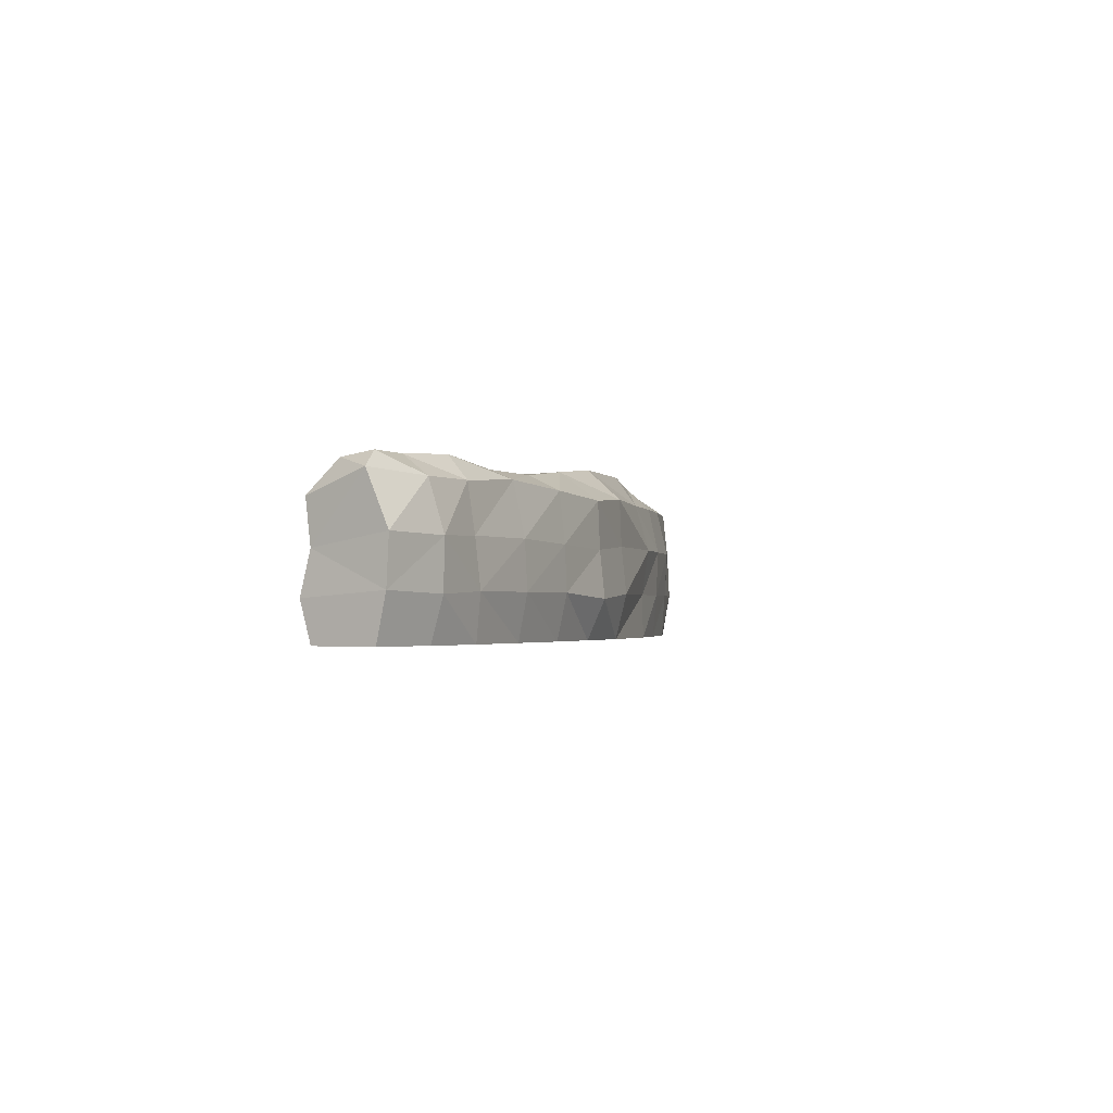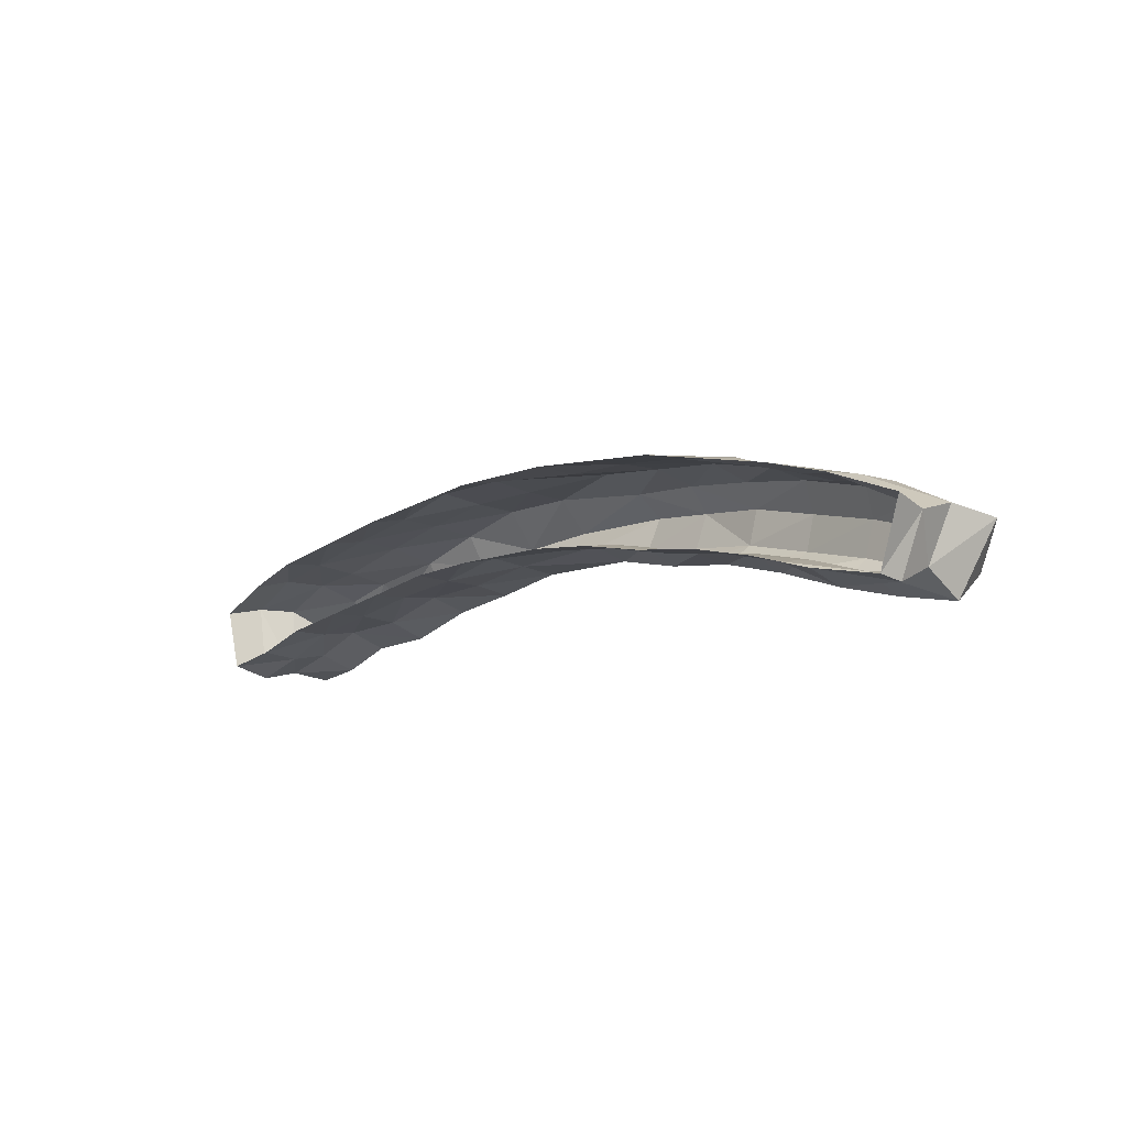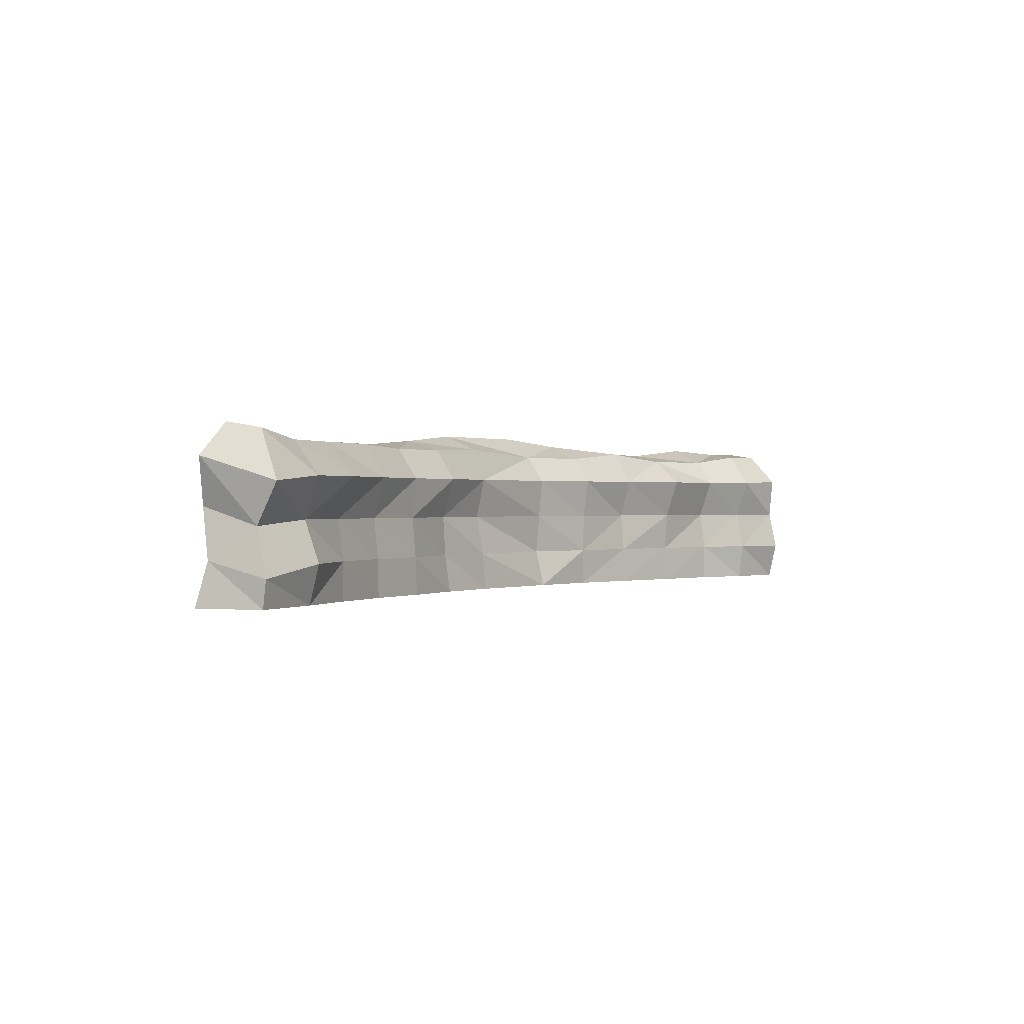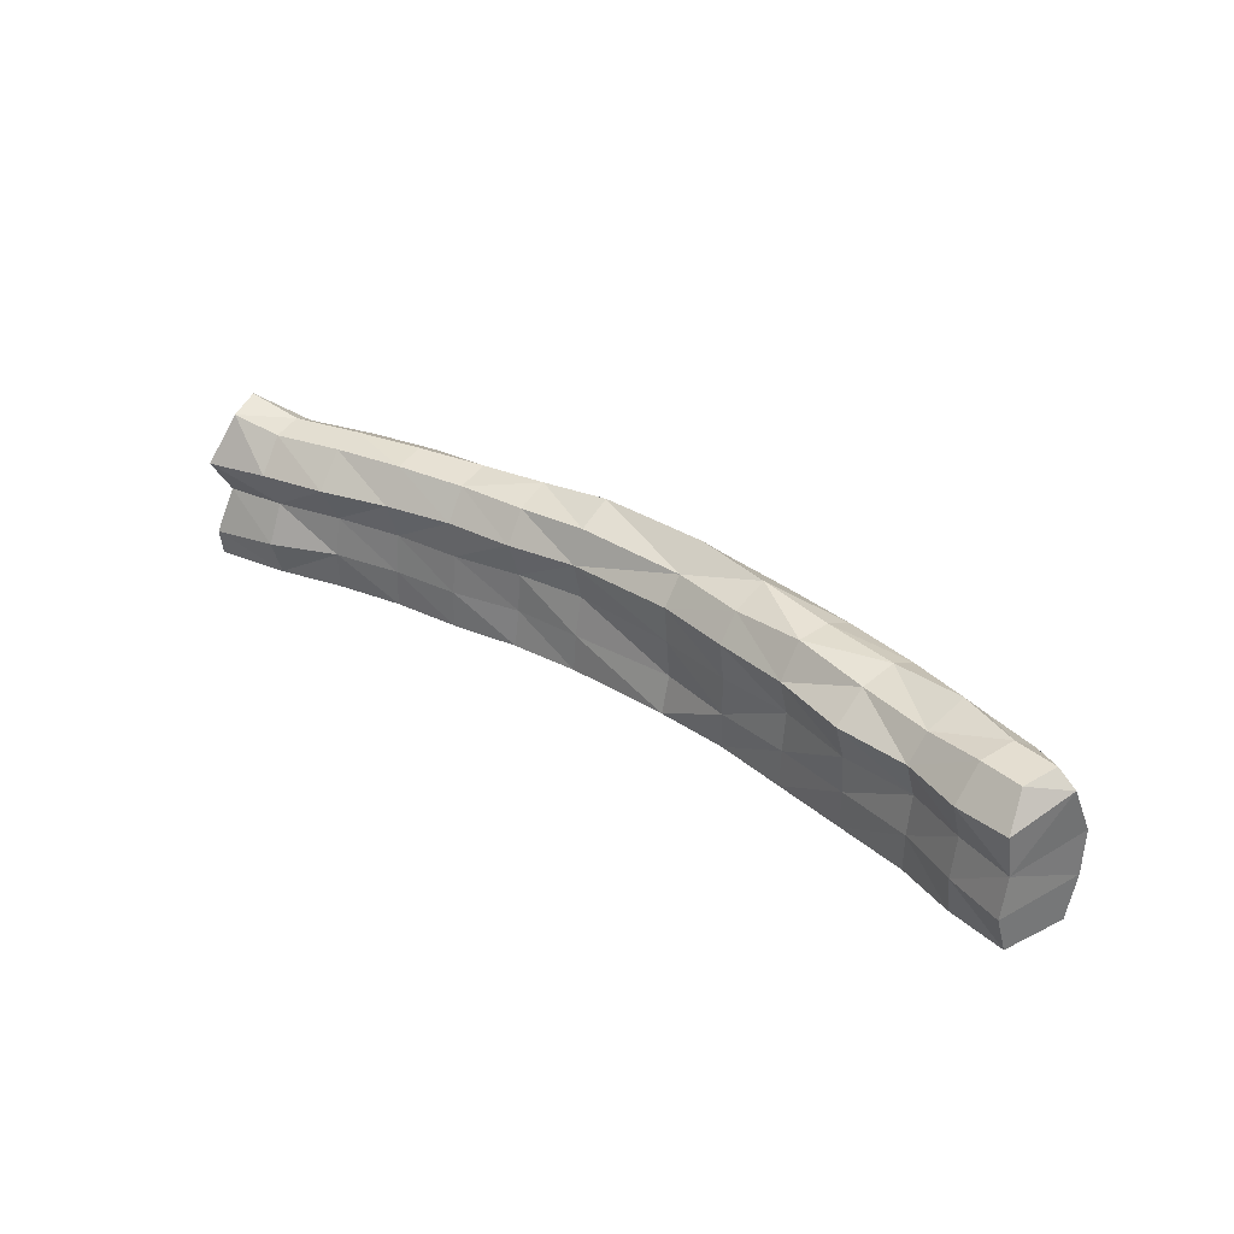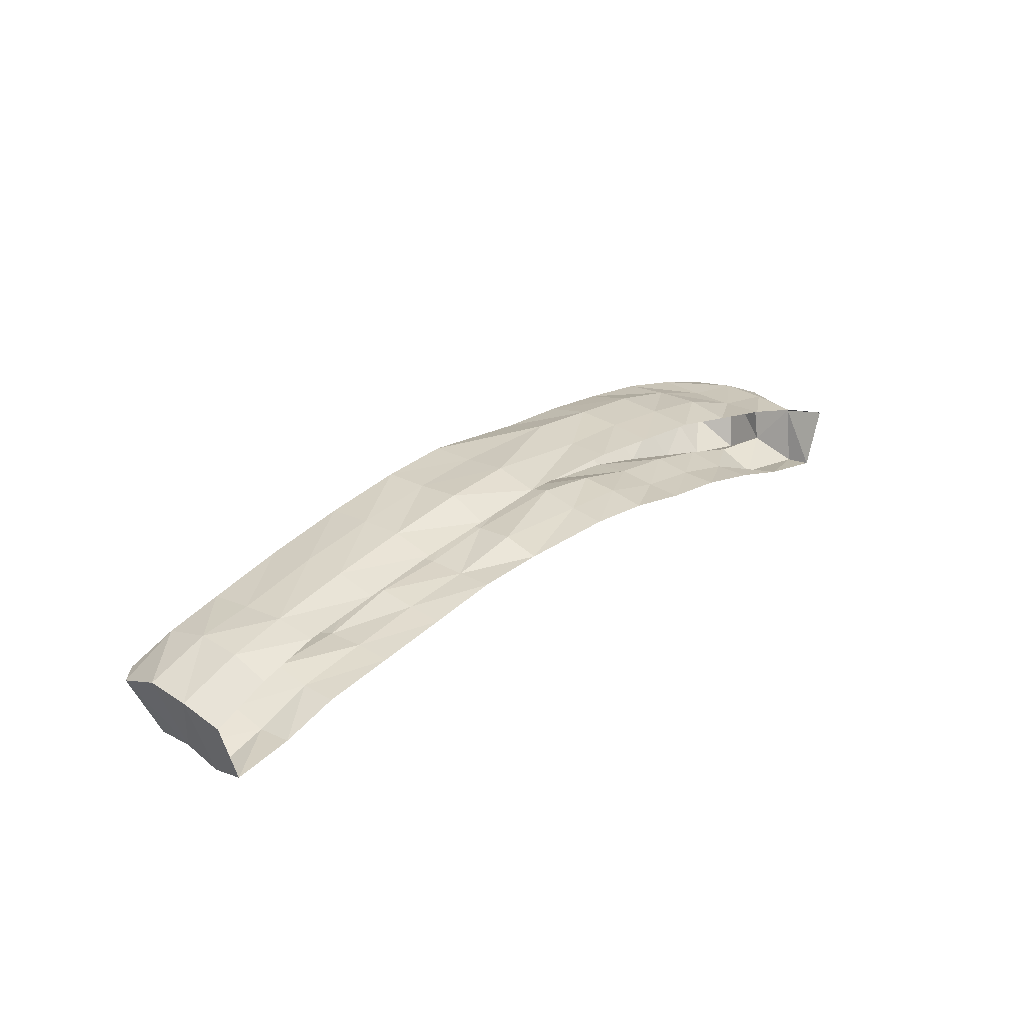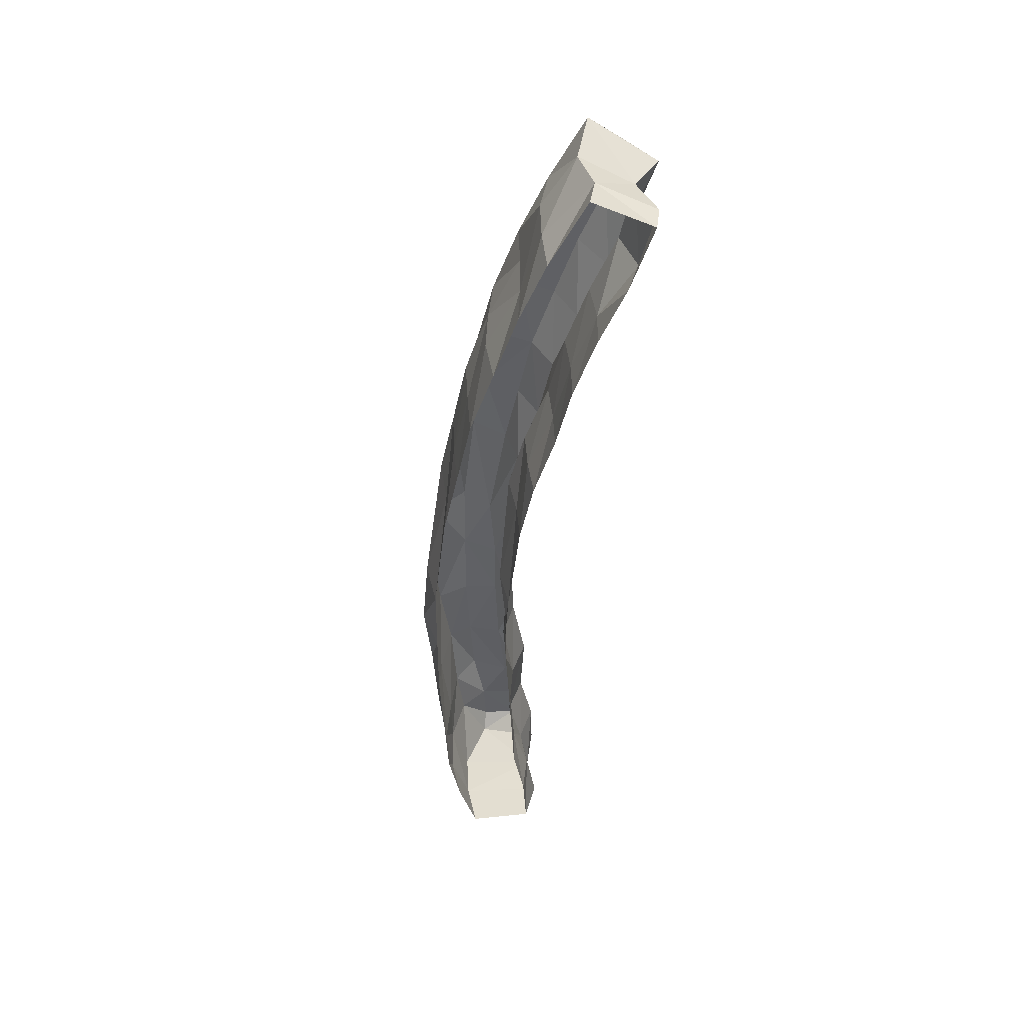
<metadata>
{"format":"obj","ext":"obj","renderer":"f3d","projection":"perspective","resolution":1024,"background":"white","views":[{"elev":-1.6,"azim":-73.8,"up":"+Y"},{"elev":-10.1,"azim":47.7,"up":"+Z"},{"elev":0.3,"azim":127.0,"up":"+Y"},{"elev":34.8,"azim":-140.0,"up":"+Y"},{"elev":27.5,"azim":-47.6,"up":"+Z"},{"elev":-43.6,"azim":83.8,"up":"+Y"}]}
</metadata>
<code>
o SandbagWall01
v 0.681 1.214 -0.4124
v -0.4263 1.214 -0.4081
v 0.6892 1.553 -0.2699
v -0.4347 1.486 -0.2051
v 0.7079 1.708 0.09608
v -0.4537 1.708 0.1013
v 0.7228 1.402 0.3095
v -0.469 1.402 0.4367
v 0.7228 0 0.3896
v -0.469 0 0.3948
v 0.681 0 -0.4328
v -0.4263 0 -0.4275
v 2.107 1.214 -0.6304
v 2.128 1.526 -0.407
v 2.176 1.579 -0.04363
v 2.214 1.402 0.1964
v 2.214 0 0.2478
v 2.107 0 -0.6378
v 3.506 1.214 -1.025
v 3.543 1.553 -0.72
v 3.626 1.565 -0.3632
v 3.693 1.402 -0.08585
v 3.693 0 -0.07702
v 3.506 0 -0.8788
v 4.849 1.159 -1.316
v 4.737 1.646 -1.01
v 4.839 1.707 -0.6586
v 5.113 1.391 -0.5945
v 5.142 0 -0.5698
v 4.927 0 -1.219
v -1.942 1.553 -0.4218
v -1.921 1.214 -0.6468
v -1.989 1.555 -0.05842
v -2.028 1.402 0.2575
v -1.921 0 -0.5835
v -2.028 0 0.233
v -3.46 1.474 -0.7046
v -3.421 1.214 -0.9067
v -3.55 1.636 -0.3046
v -3.648 1.402 -0.09151
v -3.421 0 -0.8182
v -3.621 0 -0.01951
v -4.485 1.553 -0.9122
v -4.566 1.235 -1.183
v -4.597 1.598 -0.5632
v -4.787 1.449 -0.5677
v -4.62 0 -1.108
v -4.808 0 -0.4639
v -2.701 1.474 -0.5409
v -2.77 1.555 -0.1815
v -2.671 0 -0.7009
v -2.671 1.214 -0.8655
v -2.827 1.455 0.05755
v -2.824 0 0.1067
v -1.188 1.486 -0.3432
v -1.222 1.636 0.02146
v -1.174 1.214 -0.5408
v -1.248 0 0.3139
v -1.174 0 -0.4633
v -1.241 1.349 0.4166
v 1.409 1.526 -0.3384
v 1.394 1.214 -0.5551
v 1.394 0 -0.5007
v 1.469 0 0.3187
v 1.469 1.402 0.2749
v 1.442 1.636 0.02622
v 2.806 1.214 -0.8021
v 2.806 0 -0.7238
v 2.954 1.402 0.09399
v 2.901 1.579 -0.2034
v 2.836 1.553 -0.5635
v 2.954 0 0.08537
v 4.172 0 -1.073
v 4.382 0 -0.2772
v 4.307 1.565 -0.5613
v 4.214 1.553 -0.9156
v 4.172 1.214 -1.189
v 4.382 1.402 -0.3075
v -4.005 1.214 -1.11
v -4.05 1.553 -0.8454
v -4.231 1.402 -0.2339
v -4.231 0 -0.2107
v -4.005 0 -1.002
v -4.15 1.598 -0.4932
v 0.7228 0.9278 0.4505
v 0.7228 0.4536 0.3795
v -0.469 0.4536 0.5049
v -0.469 0.9278 0.4545
v 2.214 0.9278 0.3074
v 2.214 0.4536 0.2817
v 3.693 0.9278 -0.1013
v 3.693 0.4536 -0.1017
v 4.978 0.9278 -0.5023
v 5.05 0.4318 -0.6401
v -2.028 0.4536 0.3283
v -2.047 0.9012 0.3141
v -3.633 0.4536 0.02347
v -3.648 0.9278 -0.02244
v -4.84 0.4536 -0.3644
v -4.84 0.9278 -0.3422
v -2.824 0.9278 0.1664
v -2.824 0.4536 0.1905
v -1.241 0.8749 0.4364
v -1.241 0.4008 0.485
v 1.469 0.4536 0.3591
v 1.469 0.9278 0.3784
v 2.954 0.4536 0.1672
v 2.954 0.9278 0.1451
v 4.382 0.4536 -0.2284
v 4.382 0.9278 -0.2175
v -4.214 0.9098 -0.0943
v -4.222 0.4266 -0.1021
v 0.681 0.391 -0.3982
v 0.681 0.8025 -0.3122
v -0.4263 0.8025 -0.3678
v -0.4263 0.391 -0.3275
v 2.107 0.391 -0.6219
v 2.107 0.8025 -0.5781
v 3.506 0.391 -0.8849
v 3.506 0.8025 -0.8192
v 4.927 0.2763 -1.256
v 4.849 0.7479 -1.067
v -1.921 0.8025 -0.5238
v -1.921 0.391 -0.5627
v -3.421 0.8025 -0.7585
v -3.421 0.391 -0.8188
v -4.589 0.8025 -1.126
v -4.589 0.391 -1.22
v -2.671 0.391 -0.6907
v -2.671 0.8025 -0.7213
v -1.174 0.391 -0.4775
v -1.174 0.8025 -0.4808
v 1.394 0.8025 -0.41
v 1.394 0.391 -0.4385
v 2.806 0.8025 -0.6641
v 2.806 0.391 -0.7157
v 4.172 0.8025 -1.014
v 4.172 0.391 -1.191
v -4.005 0.391 -1.048
v -4.005 0.8025 -0.969
f 1 4 3
f 4 5 3
f 6 7 5
f 86 10 9
f 56 31 33
f 115 1 114
f 62 14 13
f 67 120 135
f 65 15 66
f 64 90 105
f 62 118 133
f 66 14 61
f 70 22 21
f 67 20 19
f 72 92 107
f 71 21 20
f 26 28 25
f 75 26 76
f 137 25 122
f 78 27 75
f 77 26 25
f 74 94 109
f 50 37 39
f 55 32 31
f 56 34 60
f 60 96 103
f 59 124 131
f 79 43 80
f 51 126 129
f 53 39 40
f 49 38 37
f 53 98 101
f 43 46 45
f 81 100 111
f 84 43 45
f 139 47 128
f 81 45 46
f 34 101 96
f 32 49 31
f 33 53 34
f 35 129 124
f 31 50 33
f 12 131 116
f 88 60 103
f 8 56 60
f 2 55 4
f 4 56 6
f 3 66 61
f 1 133 114
f 9 105 86
f 7 66 5
f 1 61 62
f 14 70 71
f 17 107 90
f 13 71 67
f 15 69 70
f 13 135 118
f 23 109 92
f 19 76 77
f 21 78 75
f 19 137 120
f 20 75 76
f 40 84 81
f 126 83 139
f 37 84 39
f 40 111 98
f 38 80 37
f 42 112 82
f 97 111 112
f 22 110 78
f 92 110 91
f 16 108 69
f 90 108 89
f 7 106 65
f 86 106 85
f 10 104 58
f 87 103 104
f 36 102 54
f 96 102 95
f 82 99 48
f 111 99 112
f 54 97 42
f 101 97 102
f 58 95 36
f 103 95 104
f 78 93 28
f 109 93 110
f 69 91 22
f 108 92 91
f 65 89 16
f 105 89 106
f 8 85 7
f 85 87 86
f 38 140 79
f 126 140 125
f 119 73 24
f 119 137 138
f 18 136 68
f 117 135 136
f 11 134 63
f 113 133 134
f 2 132 57
f 115 131 132
f 32 130 52
f 124 130 123
f 79 127 44
f 139 127 140
f 52 125 38
f 129 125 130
f 57 123 32
f 131 123 132
f 73 121 30
f 138 122 121
f 63 117 18
f 134 118 117
f 68 119 24
f 136 120 119
f 12 113 11
f 116 114 113
f 122 28 93
f 94 122 93
f 30 94 29
f 46 127 100
f 99 127 128
f 48 128 47
f 1 2 4
f 4 6 5
f 6 8 7
f 86 87 10
f 56 55 31
f 115 2 1
f 62 61 14
f 67 19 120
f 65 16 15
f 64 17 90
f 62 13 118
f 66 15 14
f 70 69 22
f 67 71 20
f 72 23 92
f 71 70 21
f 26 27 28
f 75 27 26
f 137 77 25
f 78 28 27
f 77 76 26
f 74 29 94
f 50 49 37
f 55 57 32
f 56 33 34
f 60 34 96
f 59 35 124
f 79 44 43
f 51 41 126
f 53 50 39
f 49 52 38
f 53 40 98
f 43 44 46
f 81 46 100
f 84 80 43
f 139 83 47
f 81 84 45
f 34 53 101
f 32 52 49
f 33 50 53
f 35 51 129
f 31 49 50
f 12 59 131
f 88 8 60
f 8 6 56
f 2 57 55
f 4 55 56
f 3 5 66
f 1 62 133
f 9 64 105
f 7 65 66
f 1 3 61
f 14 15 70
f 17 72 107
f 13 14 71
f 15 16 69
f 13 67 135
f 23 74 109
f 19 20 76
f 21 22 78
f 19 77 137
f 20 21 75
f 40 39 84
f 126 41 83
f 37 80 84
f 40 81 111
f 38 79 80
f 42 97 112
f 97 98 111
f 22 91 110
f 92 109 110
f 16 89 108
f 90 107 108
f 7 85 106
f 86 105 106
f 10 87 104
f 87 88 103
f 36 95 102
f 96 101 102
f 82 112 99
f 111 100 99
f 54 102 97
f 101 98 97
f 58 104 95
f 103 96 95
f 78 110 93
f 109 94 93
f 69 108 91
f 108 107 92
f 65 106 89
f 105 90 89
f 8 88 85
f 85 88 87
f 38 125 140
f 126 139 140
f 119 138 73
f 119 120 137
f 18 117 136
f 117 118 135
f 11 113 134
f 113 114 133
f 2 115 132
f 115 116 131
f 32 123 130
f 124 129 130
f 79 140 127
f 139 128 127
f 52 130 125
f 129 126 125
f 57 132 123
f 131 124 123
f 73 138 121
f 138 137 122
f 63 134 117
f 134 133 118
f 68 136 119
f 136 135 120
f 12 116 113
f 116 115 114
f 122 25 28
f 94 121 122
f 30 121 94
f 46 44 127
f 99 100 127
f 48 99 128

</code>
